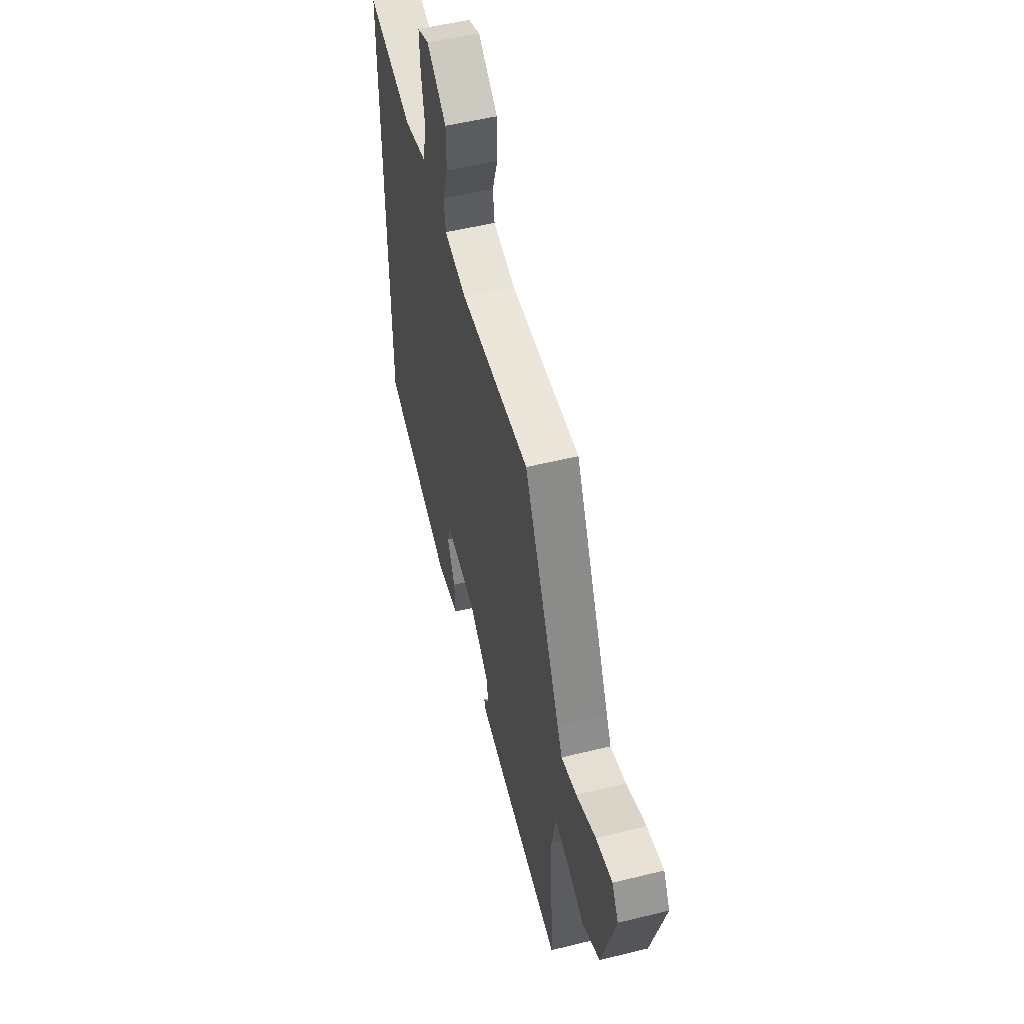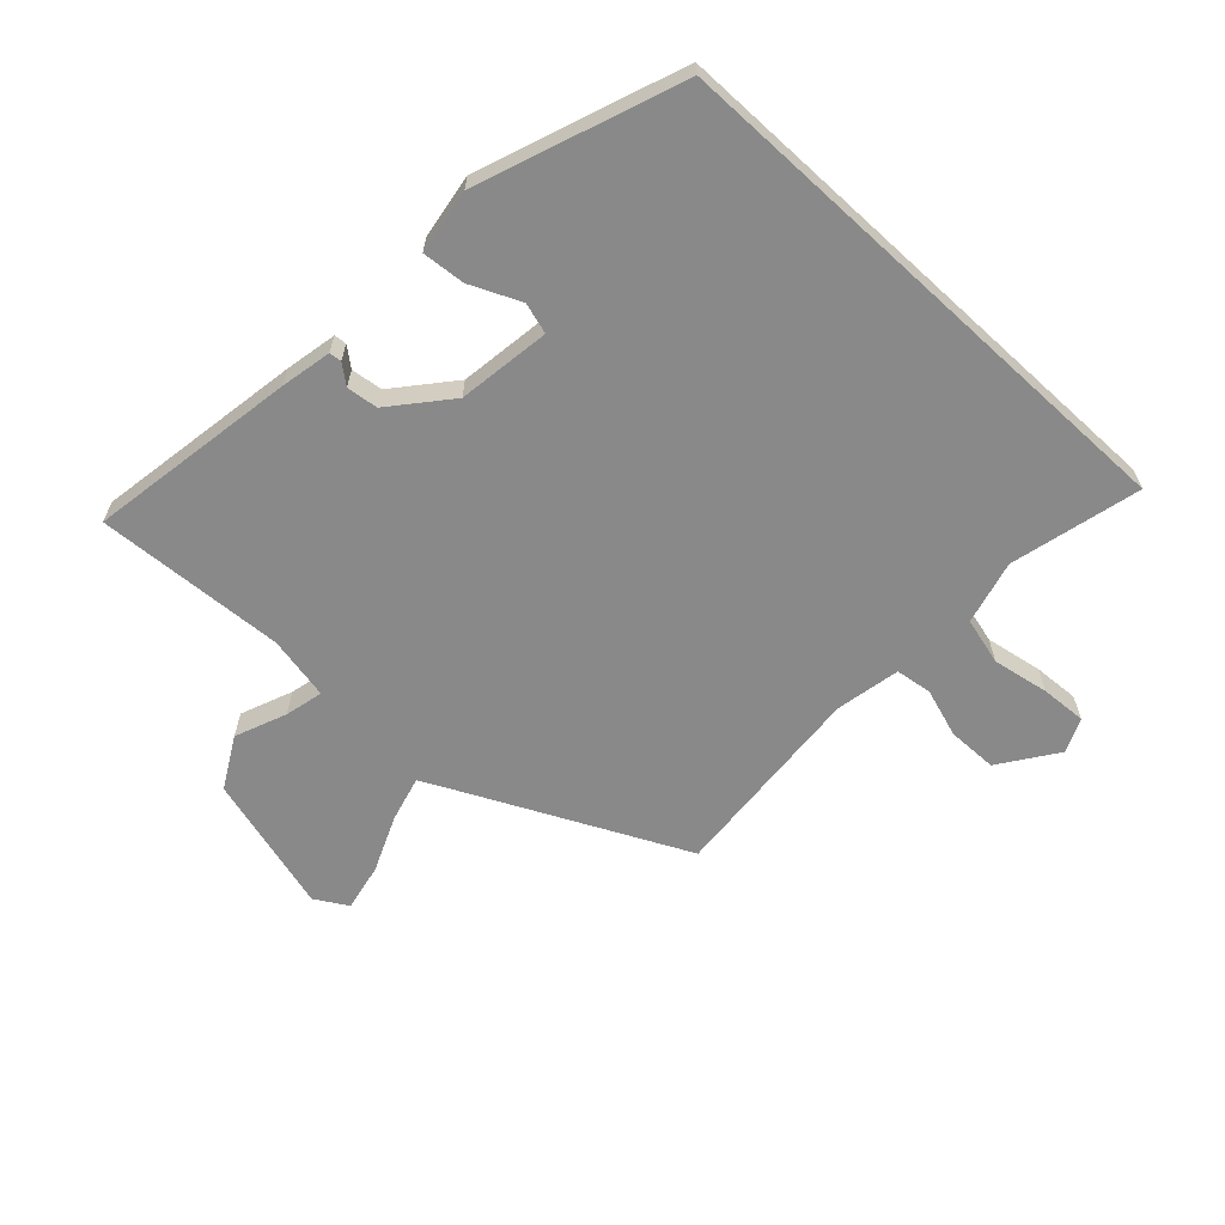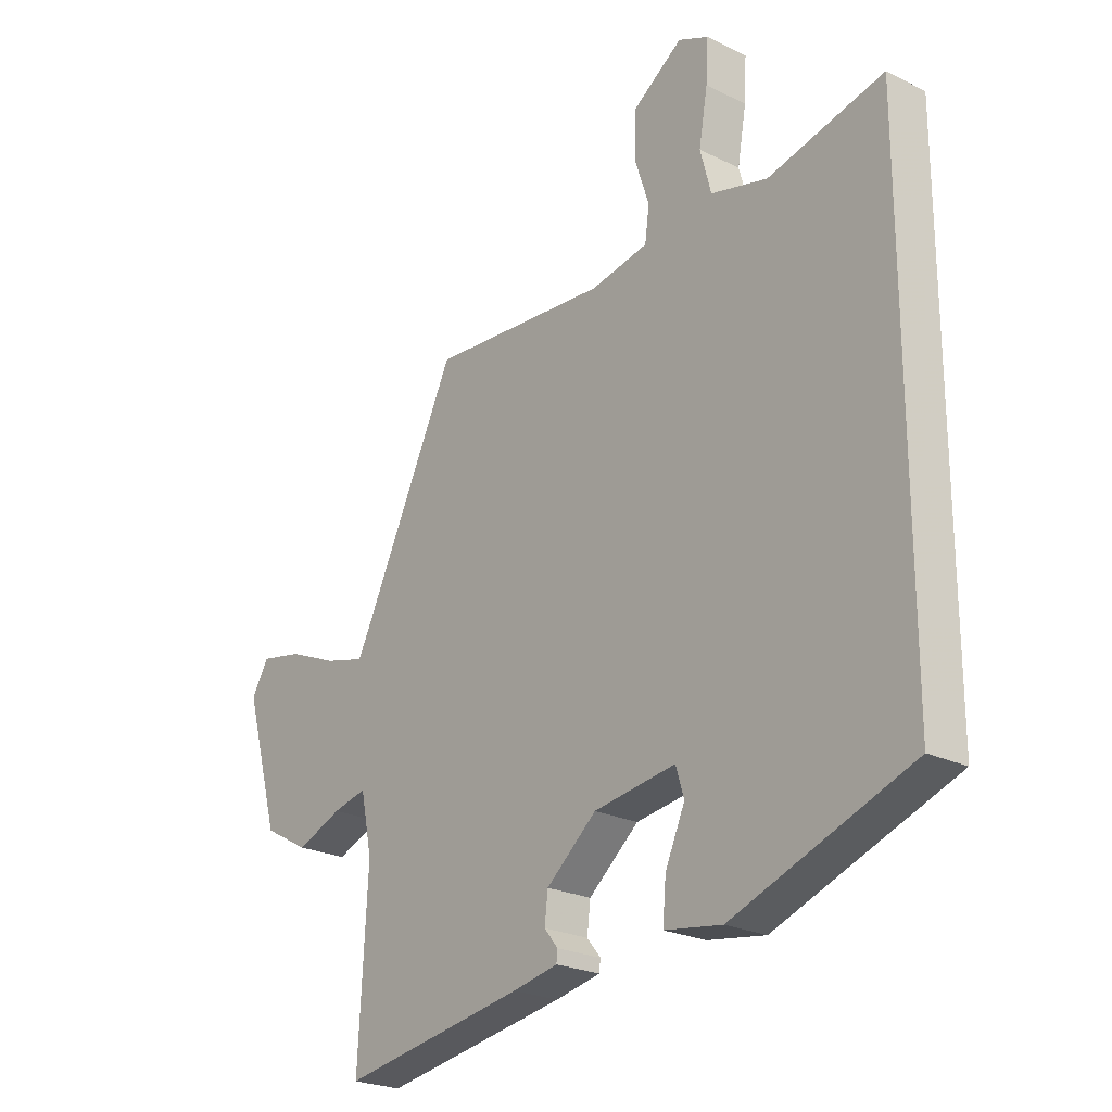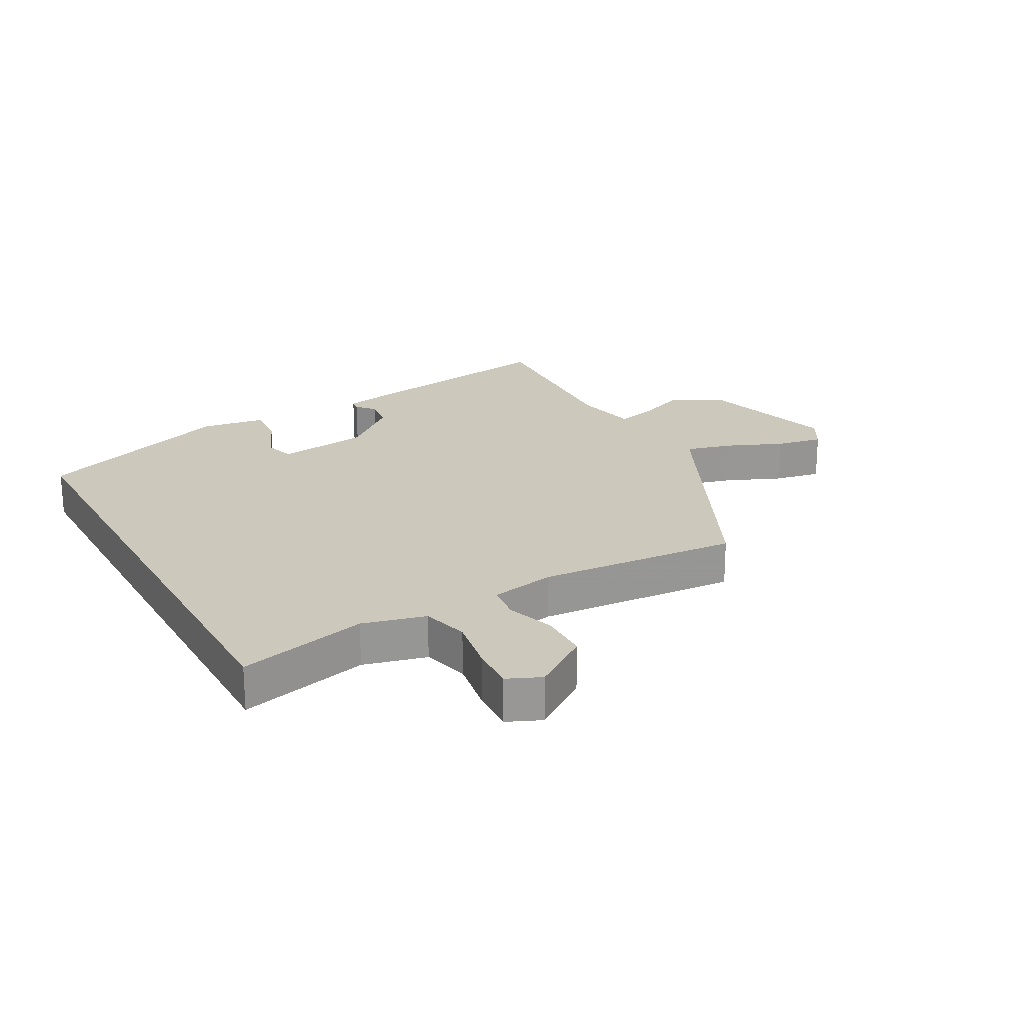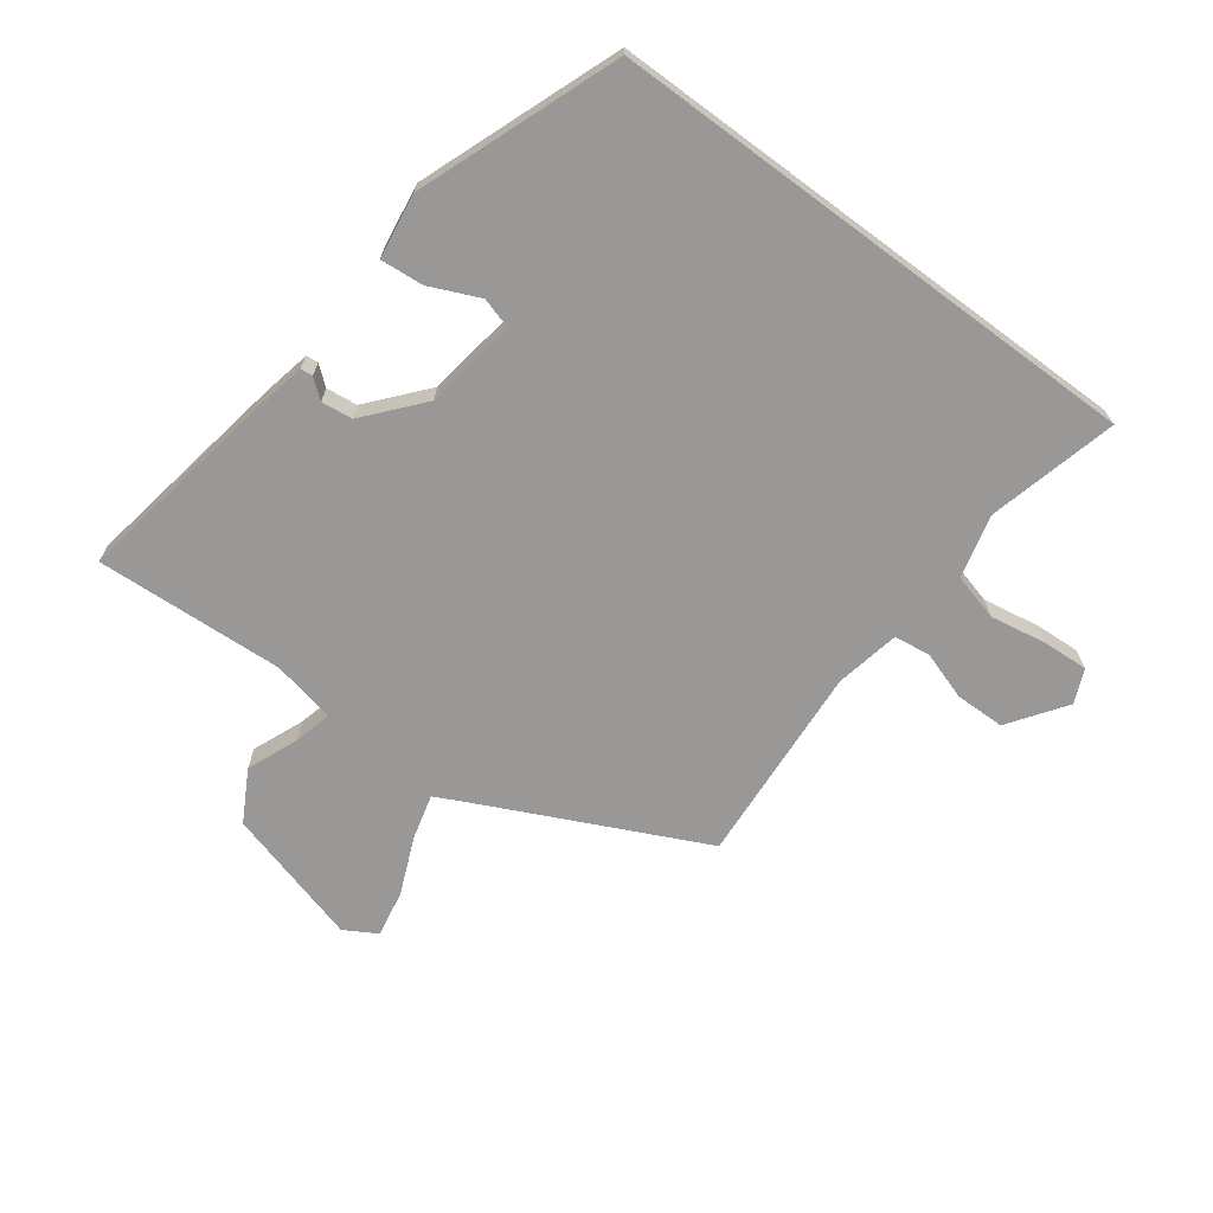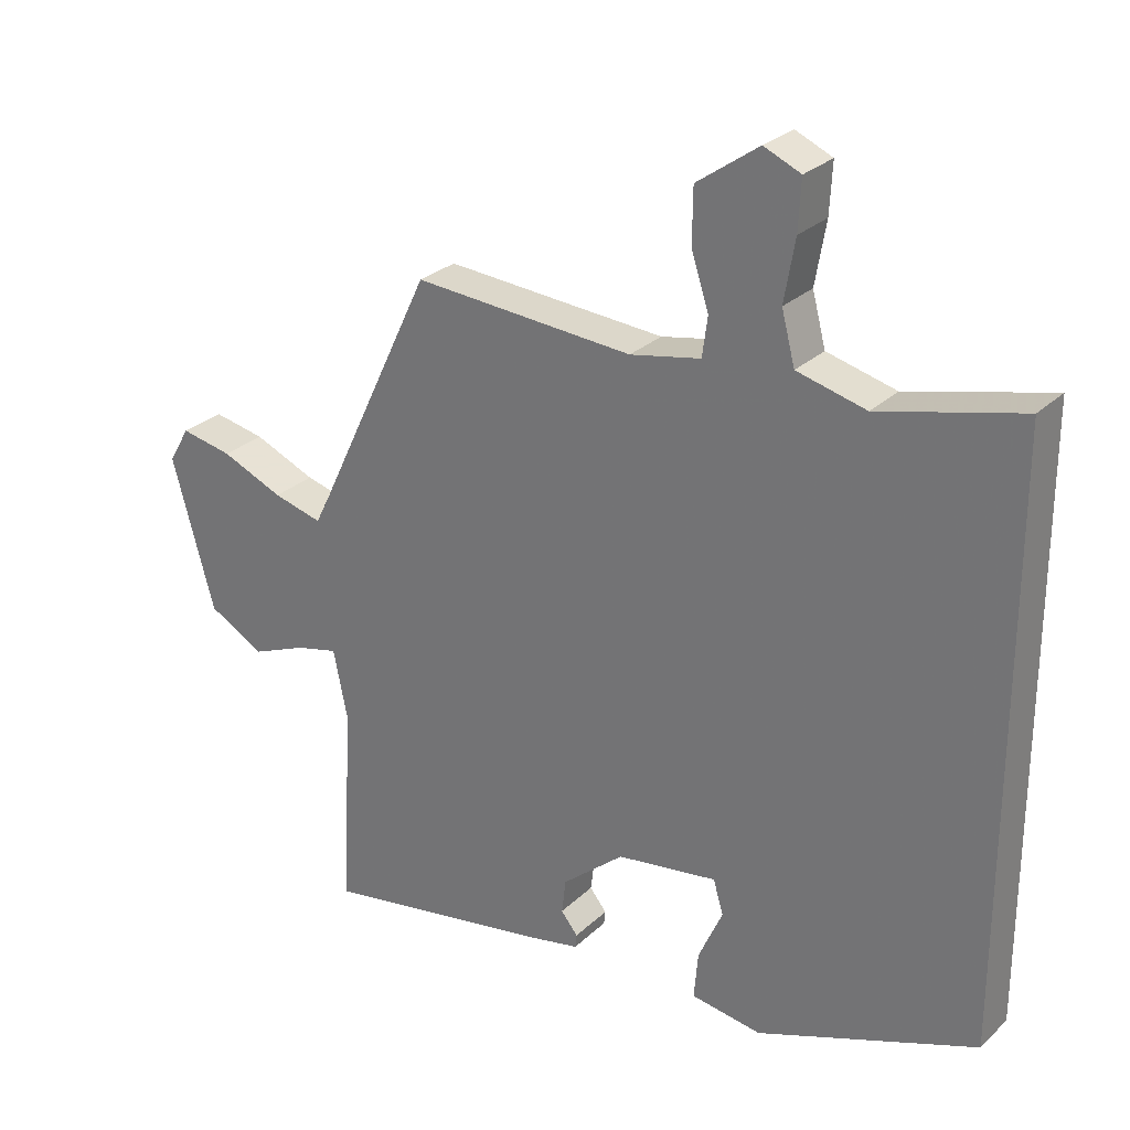
<metadata>
{"format":"obj","ext":"obj","renderer":"f3d","projection":"perspective","resolution":1024,"background":"white","views":[{"elev":52.8,"azim":75.2,"up":"+Z"},{"elev":-63.2,"azim":-132.7,"up":"+Y"},{"elev":-23.5,"azim":-129.7,"up":"+Z"},{"elev":22.2,"azim":-28.8,"up":"+Y"},{"elev":-68.6,"azim":-126.6,"up":"+Y"},{"elev":27.6,"azim":-144.3,"up":"+Z"}]}
</metadata>
<code>
v 0.376 0.07 0.491
v 0.548 0.07 0.132
v 0.571 0.07 0.086
v 0.644 0.07 0.105
v 0.736 0.07 0.144
v 0.813 0.07 0.159
v 0.844 0.07 0.106
v 0.781 0.07 -0.119
v 0.698 0.07 -0.165
v 0.615 0.07 -0.131
v 0.553 0.07 -0.116
v 0.532 0.07 -0.219
v 0.549 0.07 -0.526
v 0.212 0.07 -0.469
v 0.129 0.07 -0.452
v 0.127 0.07 -0.432
v 0.152 0.07 -0.401
v 0.146 0.07 -0.35
v 0.054 0.07 -0.272
v -0.096 0.07 -0.25
v -0.111 0.07 -0.3
v -0.075 0.07 -0.381
v -0.069 0.07 -0.451
v -0.174 0.07 -0.467
v -0.5 0.07 -0.345
v -0.5 0.07 0.534
v -0.289 0.07 0.481
v -0.186 0.07 0.507
v -0.166 0.07 0.583
v -0.182 0.07 0.675
v -0.186 0.07 0.749
v -0.131 0.07 0.773
v -0.039 0.07 0.708
v -0.038 0.07 0.627
v -0.064 0.07 0.548
v -0.056 0.07 0.489
v 0.049 0.07 0.468
v 0.376 0 0.491
v 0.548 0 0.132
v 0.571 0 0.086
v 0.644 0 0.105
v 0.736 0 0.144
v 0.813 0 0.159
v 0.844 0 0.106
v 0.781 0 -0.119
v 0.698 0 -0.165
v 0.615 0 -0.131
v 0.553 0 -0.116
v 0.532 0 -0.219
v 0.549 0 -0.526
v 0.212 0 -0.469
v 0.129 0 -0.452
v 0.127 0 -0.432
v 0.152 0 -0.401
v 0.146 0 -0.35
v 0.054 0 -0.272
v -0.096 0 -0.25
v -0.111 0 -0.3
v -0.075 0 -0.381
v -0.069 0 -0.451
v -0.174 0 -0.467
v -0.5 0 -0.345
v -0.5 0 0.534
v -0.289 0 0.481
v -0.186 0 0.507
v -0.166 0 0.583
v -0.182 0 0.675
v -0.186 0 0.749
v -0.131 0 0.773
v -0.039 0 0.708
v -0.038 0 0.627
v -0.064 0 0.548
v -0.056 0 0.489
v 0.049 0 0.468
f 33 34 35
f 32 33 35
f 31 32 35
f 30 31 35
f 29 30 35
f 28 29 35 36
f 27 28 36 37
f 24 25 26
f 23 24 26
f 22 23 26
f 21 22 26
f 20 21 26 27
f 19 20 27 37
f 15 16 17
f 14 15 17
f 13 14 17
f 12 13 17
f 11 12 17 18
f 8 9 10
f 7 8 10
f 6 7 10
f 5 6 10
f 4 5 10
f 3 4 10 11
f 18 19 37
f 11 18 37
f 3 11 37
f 2 3 37
f 1 2 37
f 72 71 70
f 72 70 69
f 72 69 68
f 72 68 67
f 72 67 66
f 73 72 66 65
f 74 73 65 64
f 63 62 61
f 63 61 60
f 63 60 59
f 63 59 58
f 64 63 58 57
f 74 64 57 56
f 54 53 52
f 54 52 51
f 54 51 50
f 54 50 49
f 55 54 49 48
f 47 46 45
f 47 45 44
f 47 44 43
f 47 43 42
f 47 42 41
f 48 47 41 40
f 74 56 55
f 74 55 48
f 74 48 40
f 74 40 39
f 74 39 38
f 1 38 39 2
f 2 39 40 3
f 3 40 41 4
f 4 41 42 5
f 5 42 43 6
f 6 43 44 7
f 7 44 45 8
f 8 45 46 9
f 9 46 47 10
f 10 47 48 11
f 11 48 49 12
f 12 49 50 13
f 13 50 51 14
f 14 51 52 15
f 15 52 53 16
f 16 53 54 17
f 17 54 55 18
f 18 55 56 19
f 19 56 57 20
f 20 57 58 21
f 21 58 59 22
f 22 59 60 23
f 23 60 61 24
f 24 61 62 25
f 25 62 63 26
f 26 63 64 27
f 27 64 65 28
f 28 65 66 29
f 29 66 67 30
f 30 67 68 31
f 31 68 69 32
f 32 69 70 33
f 33 70 71 34
f 34 71 72 35
f 35 72 73 36
f 36 73 74 37
f 37 74 38 1

</code>
